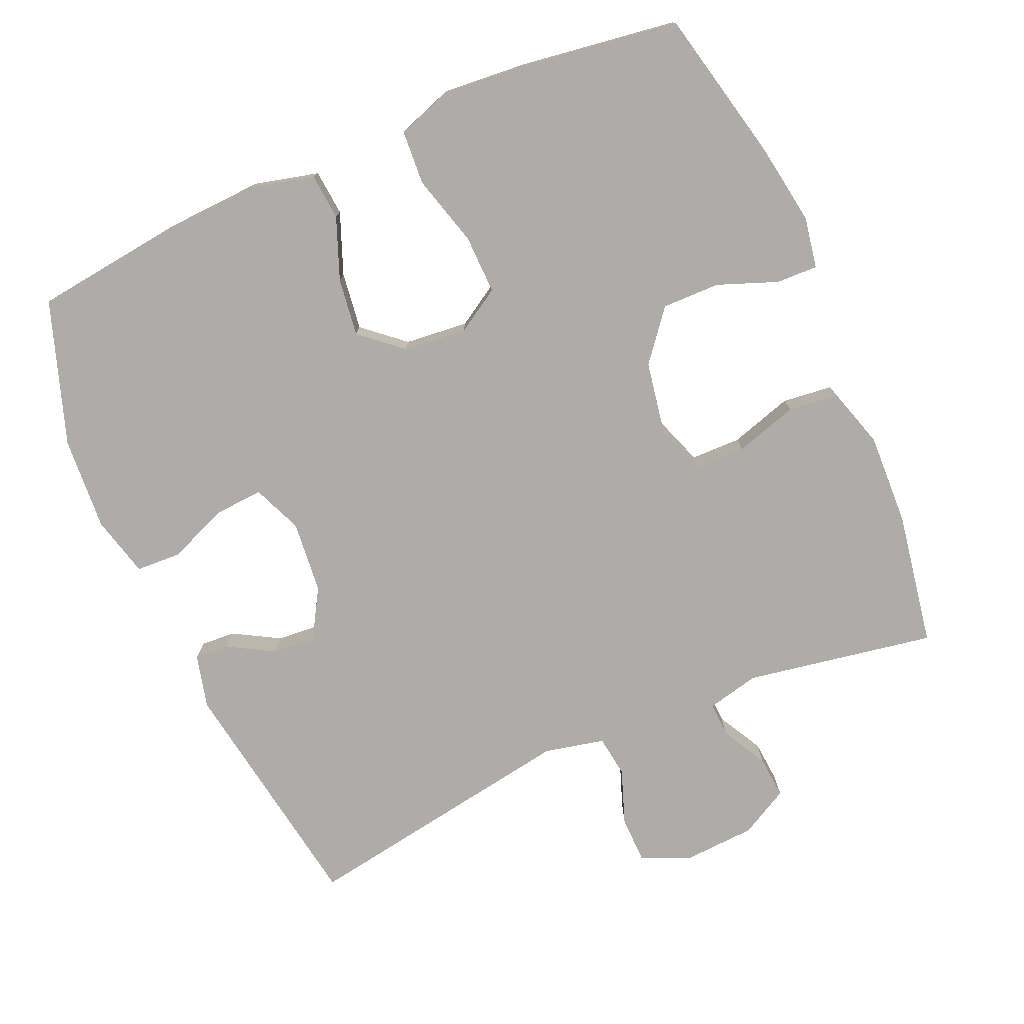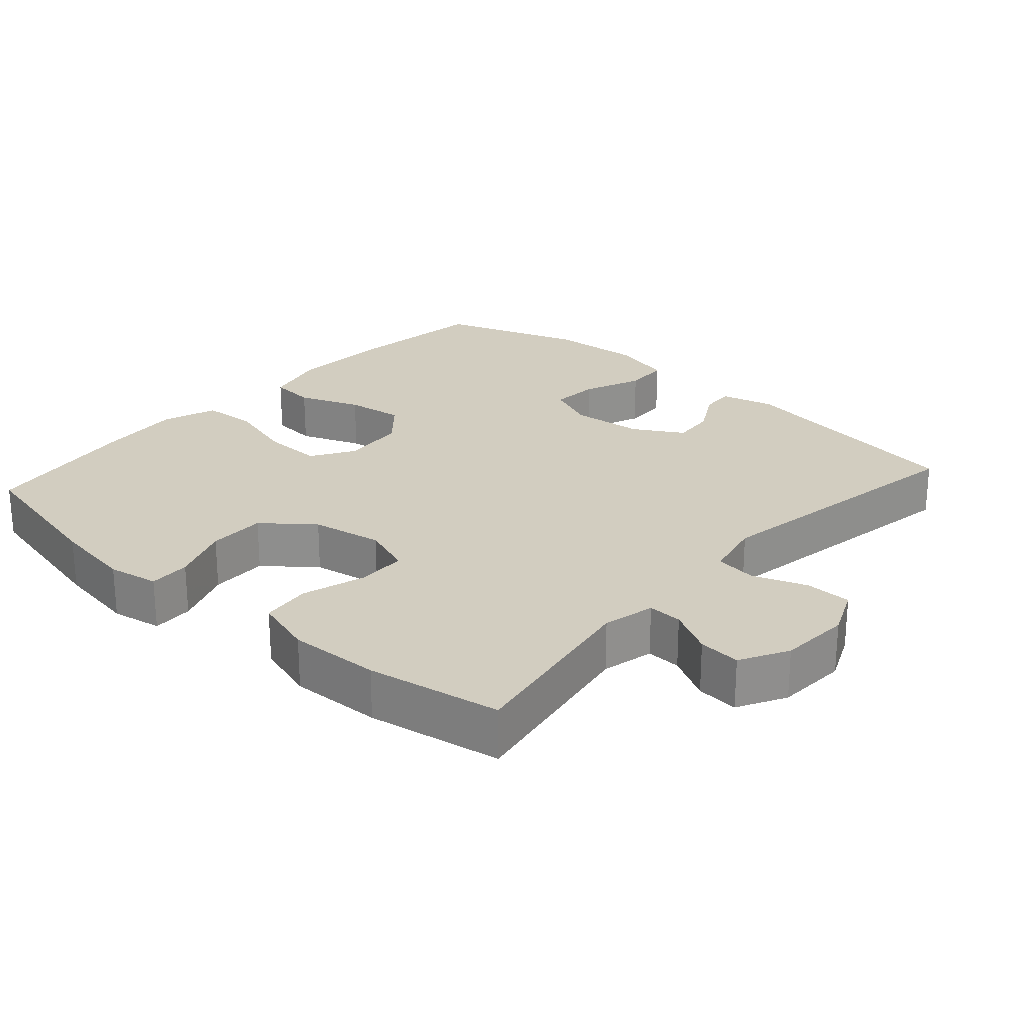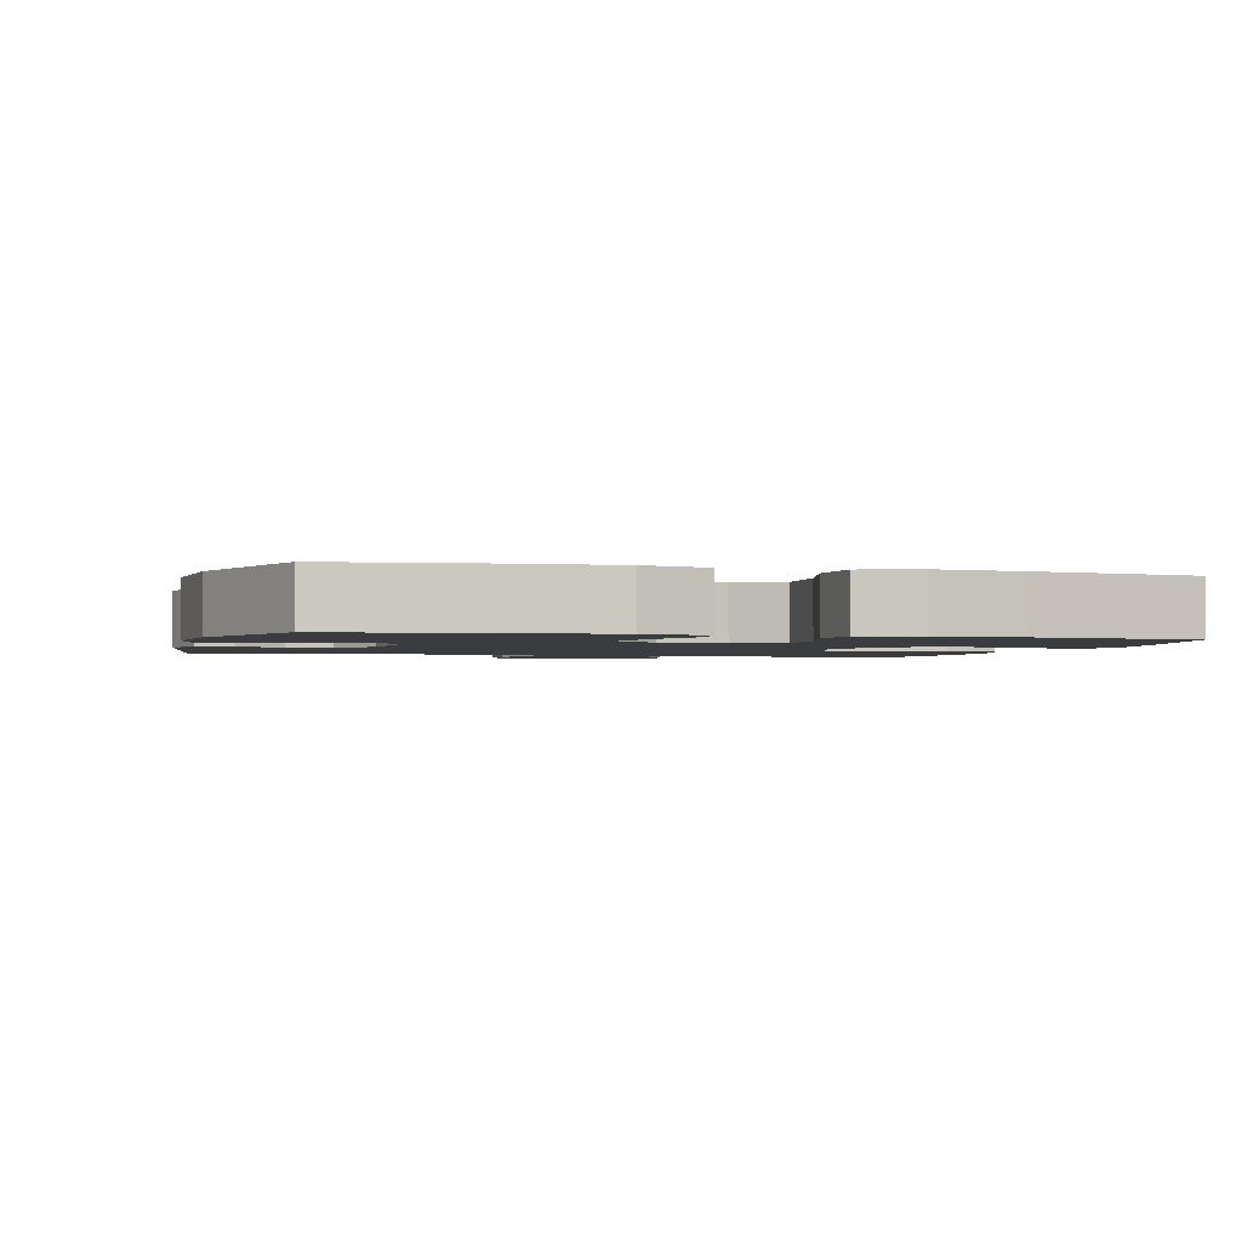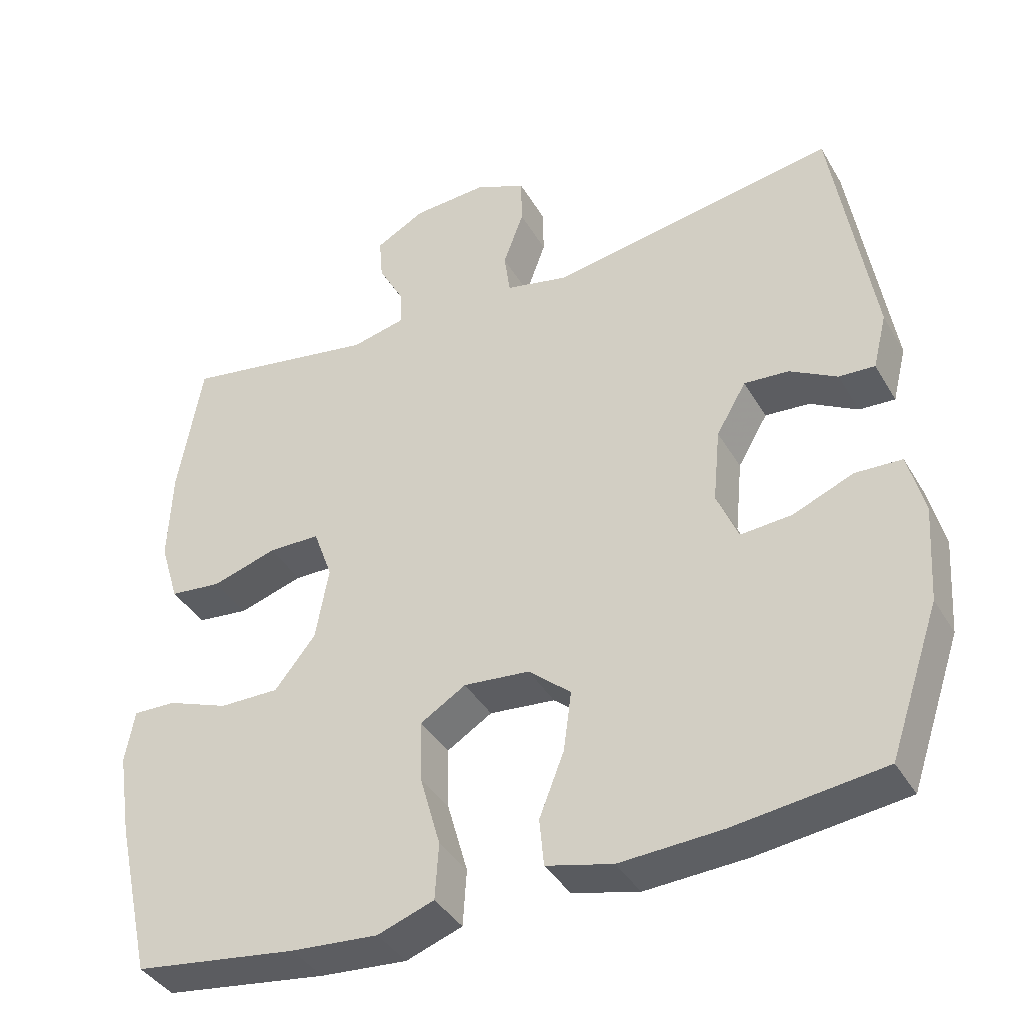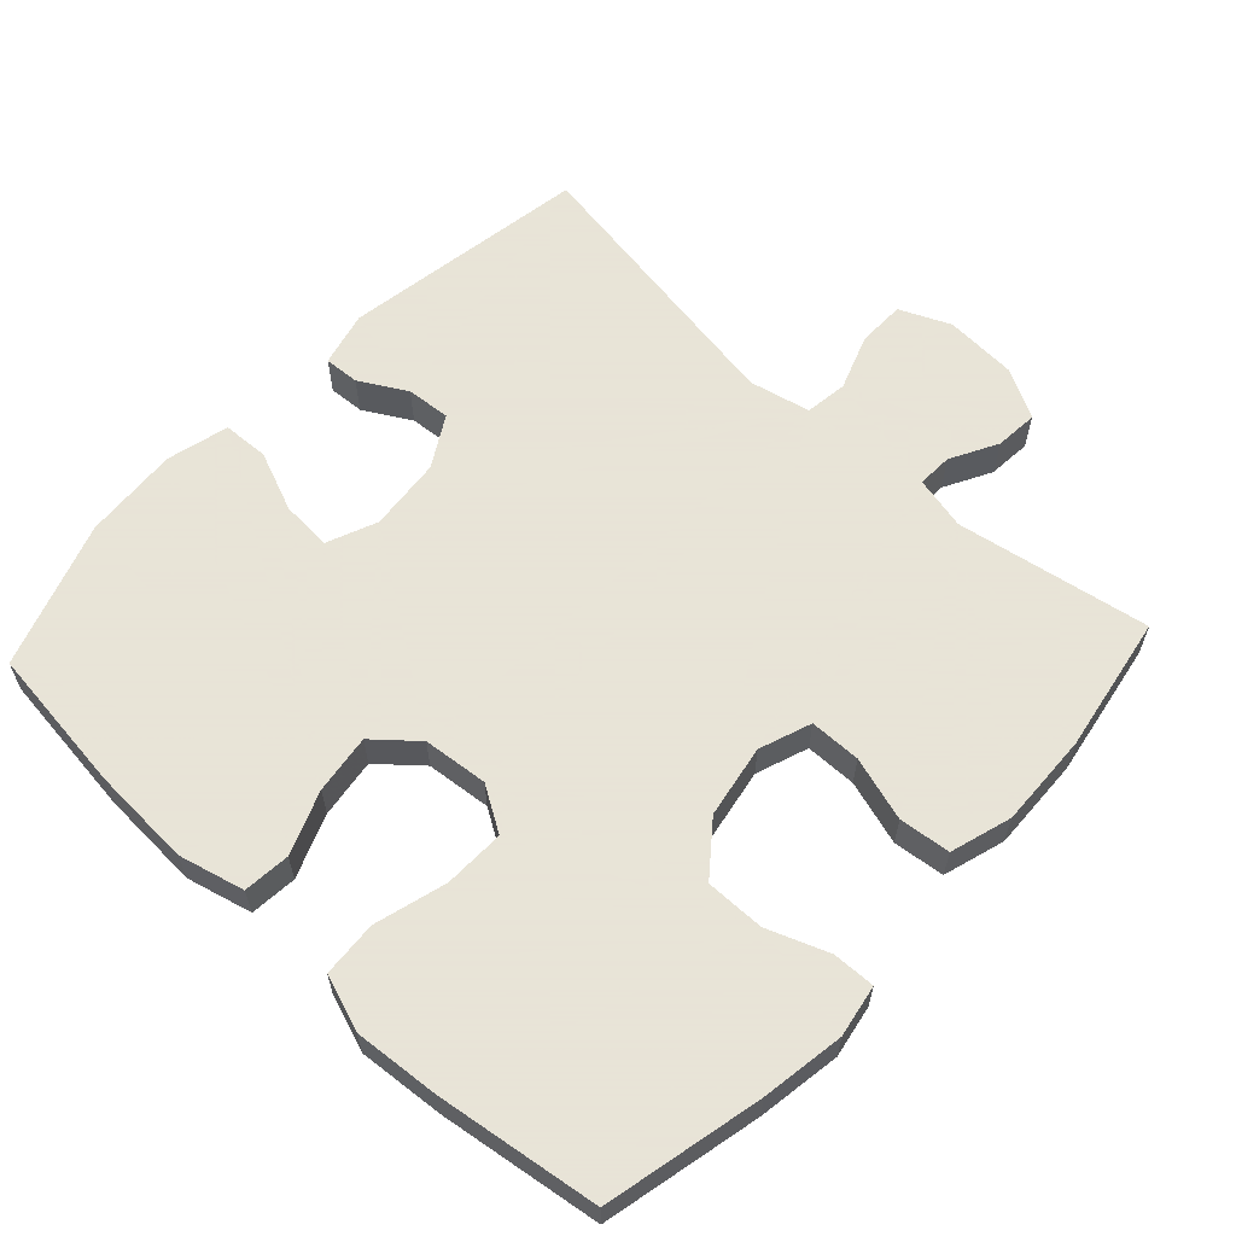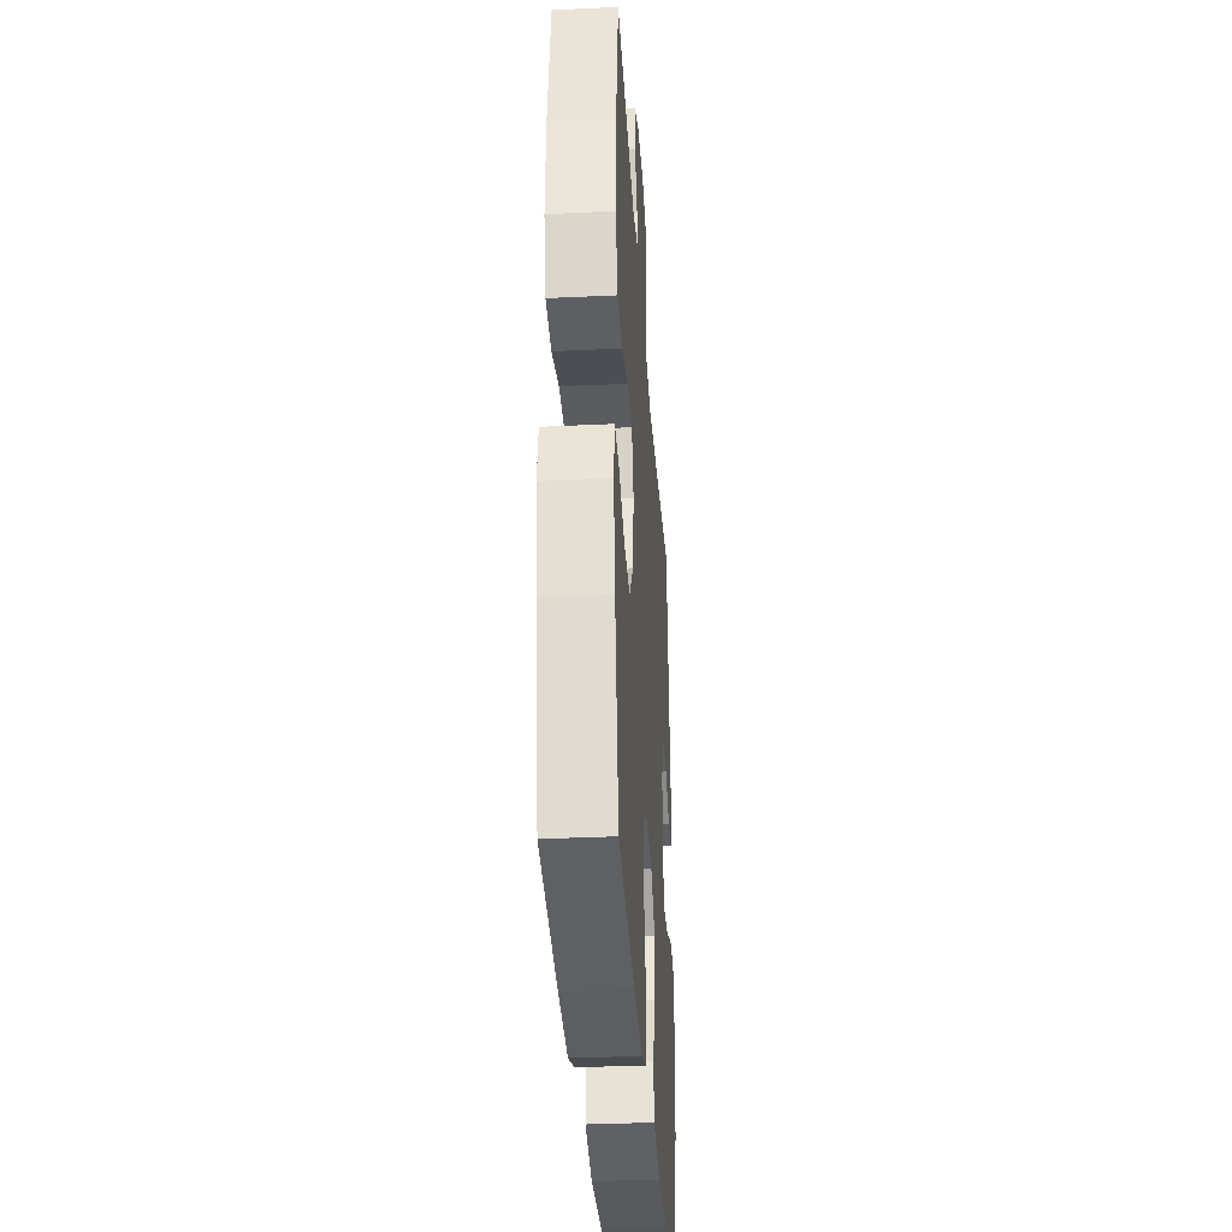
<metadata>
{"format":"obj","ext":"obj","renderer":"f3d","projection":"perspective","resolution":1024,"background":"white","views":[{"elev":-76.7,"azim":-156.4,"up":"+Y"},{"elev":24.7,"azim":-48.3,"up":"+Y"},{"elev":-2.0,"azim":164.5,"up":"+Y"},{"elev":-39.4,"azim":27.6,"up":"+Z"},{"elev":61.4,"azim":-137.1,"up":"+Y"},{"elev":-34.2,"azim":-86.3,"up":"+Z"}]}
</metadata>
<code>
v -0.5 0.07 0.5
v -0.232 0.07 0.453
v -0.158 0.07 0.47
v -0.16 0.07 0.519
v -0.195 0.07 0.584
v -0.2 0.07 0.644
v -0.132 0.07 0.681
v -0.031 0.07 0.687
v 0.039 0.07 0.656
v 0.04 0.07 0.59
v 0.012 0.07 0.513
v 0.02 0.07 0.454
v 0.105 0.07 0.435
v 0.5 0.07 0.5
v 0.555 0.07 0.157
v 0.536 0.07 0.081
v 0.487 0.07 0.084
v 0.422 0.07 0.121
v 0.361 0.07 0.126
v 0.32 0.07 0.056
v 0.31 0.07 -0.046
v 0.339 0.07 -0.116
v 0.409 0.07 -0.111
v 0.492 0.07 -0.077
v 0.556 0.07 -0.08
v 0.578 0.07 -0.166
v 0.569 0.07 -0.298
v 0.5 0.07 -0.5
v 0.296 0.07 -0.525
v 0.157 0.07 -0.532
v 0.066 0.07 -0.509
v 0.06 0.07 -0.444
v 0.094 0.07 -0.357
v 0.105 0.07 -0.275
v 0.047 0.07 -0.225
v -0.043 0.07 -0.216
v -0.105 0.07 -0.254
v -0.103 0.07 -0.338
v -0.075 0.07 -0.438
v -0.08 0.07 -0.515
v -0.157 0.07 -0.542
v -0.276 0.07 -0.532
v -0.5 0.07 -0.5
v -0.549 0.07 -0.282
v -0.567 0.07 -0.167
v -0.554 0.07 -0.095
v -0.495 0.07 -0.097
v -0.411 0.07 -0.129
v -0.329 0.07 -0.13
v -0.273 0.07 -0.06
v -0.255 0.07 0.041
v -0.281 0.07 0.113
v -0.352 0.07 0.114
v -0.441 0.07 0.087
v -0.512 0.07 0.095
v -0.538 0.07 0.18
v -0.533 0.07 0.31
v -0.5 0 0.5
v -0.232 0 0.453
v -0.158 0 0.47
v -0.16 0 0.519
v -0.195 0 0.584
v -0.2 0 0.644
v -0.132 0 0.681
v -0.031 0 0.687
v 0.039 0 0.656
v 0.04 0 0.59
v 0.012 0 0.513
v 0.02 0 0.454
v 0.105 0 0.435
v 0.5 0 0.5
v 0.555 0 0.157
v 0.536 0 0.081
v 0.487 0 0.084
v 0.422 0 0.121
v 0.361 0 0.126
v 0.32 0 0.056
v 0.31 0 -0.046
v 0.339 0 -0.116
v 0.409 0 -0.111
v 0.492 0 -0.077
v 0.556 0 -0.08
v 0.578 0 -0.166
v 0.569 0 -0.298
v 0.5 0 -0.5
v 0.296 0 -0.525
v 0.157 0 -0.532
v 0.066 0 -0.509
v 0.06 0 -0.444
v 0.094 0 -0.357
v 0.105 0 -0.275
v 0.047 0 -0.225
v -0.043 0 -0.216
v -0.105 0 -0.254
v -0.103 0 -0.338
v -0.075 0 -0.438
v -0.08 0 -0.515
v -0.157 0 -0.542
v -0.276 0 -0.532
v -0.5 0 -0.5
v -0.549 0 -0.282
v -0.567 0 -0.167
v -0.554 0 -0.095
v -0.495 0 -0.097
v -0.411 0 -0.129
v -0.329 0 -0.13
v -0.273 0 -0.06
v -0.255 0 0.041
v -0.281 0 0.113
v -0.352 0 0.114
v -0.441 0 0.087
v -0.512 0 0.095
v -0.538 0 0.18
v -0.533 0 0.31
f 57 1 2
f 56 57 2
f 55 56 2
f 54 55 2
f 53 54 2
f 52 53 2 3
f 51 52 3
f 50 51 3
f 46 47 48
f 45 46 48
f 44 45 48
f 43 44 48
f 42 43 48
f 41 42 48
f 40 41 48
f 39 40 48
f 38 39 48
f 37 38 48 49
f 36 37 49 50
f 31 32 33
f 30 31 33
f 29 30 33
f 28 29 33
f 27 28 33
f 26 27 33
f 25 26 33
f 24 25 33
f 23 24 33
f 22 23 33 34
f 21 22 34 35
f 16 17 18
f 15 16 18
f 14 15 18
f 13 14 18
f 12 13 18 19
f 9 10 11
f 8 9 11
f 7 8 11
f 6 7 11
f 5 6 11
f 4 5 11
f 3 4 11 12
f 50 3 12
f 36 50 12
f 35 36 12
f 21 35 12
f 20 21 12
f 12 19 20
f 59 58 114
f 59 114 113
f 59 113 112
f 59 112 111
f 59 111 110
f 60 59 110 109
f 60 109 108
f 60 108 107
f 105 104 103
f 105 103 102
f 105 102 101
f 105 101 100
f 105 100 99
f 105 99 98
f 105 98 97
f 105 97 96
f 105 96 95
f 106 105 95 94
f 107 106 94 93
f 90 89 88
f 90 88 87
f 90 87 86
f 90 86 85
f 90 85 84
f 90 84 83
f 90 83 82
f 90 82 81
f 90 81 80
f 91 90 80 79
f 92 91 79 78
f 75 74 73
f 75 73 72
f 75 72 71
f 75 71 70
f 76 75 70 69
f 68 67 66
f 68 66 65
f 68 65 64
f 68 64 63
f 68 63 62
f 68 62 61
f 69 68 61 60
f 69 60 107
f 69 107 93
f 69 93 92
f 69 92 78
f 69 78 77
f 77 76 69
f 1 58 59 2
f 2 59 60 3
f 3 60 61 4
f 4 61 62 5
f 5 62 63 6
f 6 63 64 7
f 7 64 65 8
f 8 65 66 9
f 9 66 67 10
f 10 67 68 11
f 11 68 69 12
f 12 69 70 13
f 13 70 71 14
f 14 71 72 15
f 15 72 73 16
f 16 73 74 17
f 17 74 75 18
f 18 75 76 19
f 19 76 77 20
f 20 77 78 21
f 21 78 79 22
f 22 79 80 23
f 23 80 81 24
f 24 81 82 25
f 25 82 83 26
f 26 83 84 27
f 27 84 85 28
f 28 85 86 29
f 29 86 87 30
f 30 87 88 31
f 31 88 89 32
f 32 89 90 33
f 33 90 91 34
f 34 91 92 35
f 35 92 93 36
f 36 93 94 37
f 37 94 95 38
f 38 95 96 39
f 39 96 97 40
f 40 97 98 41
f 41 98 99 42
f 42 99 100 43
f 43 100 101 44
f 44 101 102 45
f 45 102 103 46
f 46 103 104 47
f 47 104 105 48
f 48 105 106 49
f 49 106 107 50
f 50 107 108 51
f 51 108 109 52
f 52 109 110 53
f 53 110 111 54
f 54 111 112 55
f 55 112 113 56
f 56 113 114 57
f 57 114 58 1

</code>
